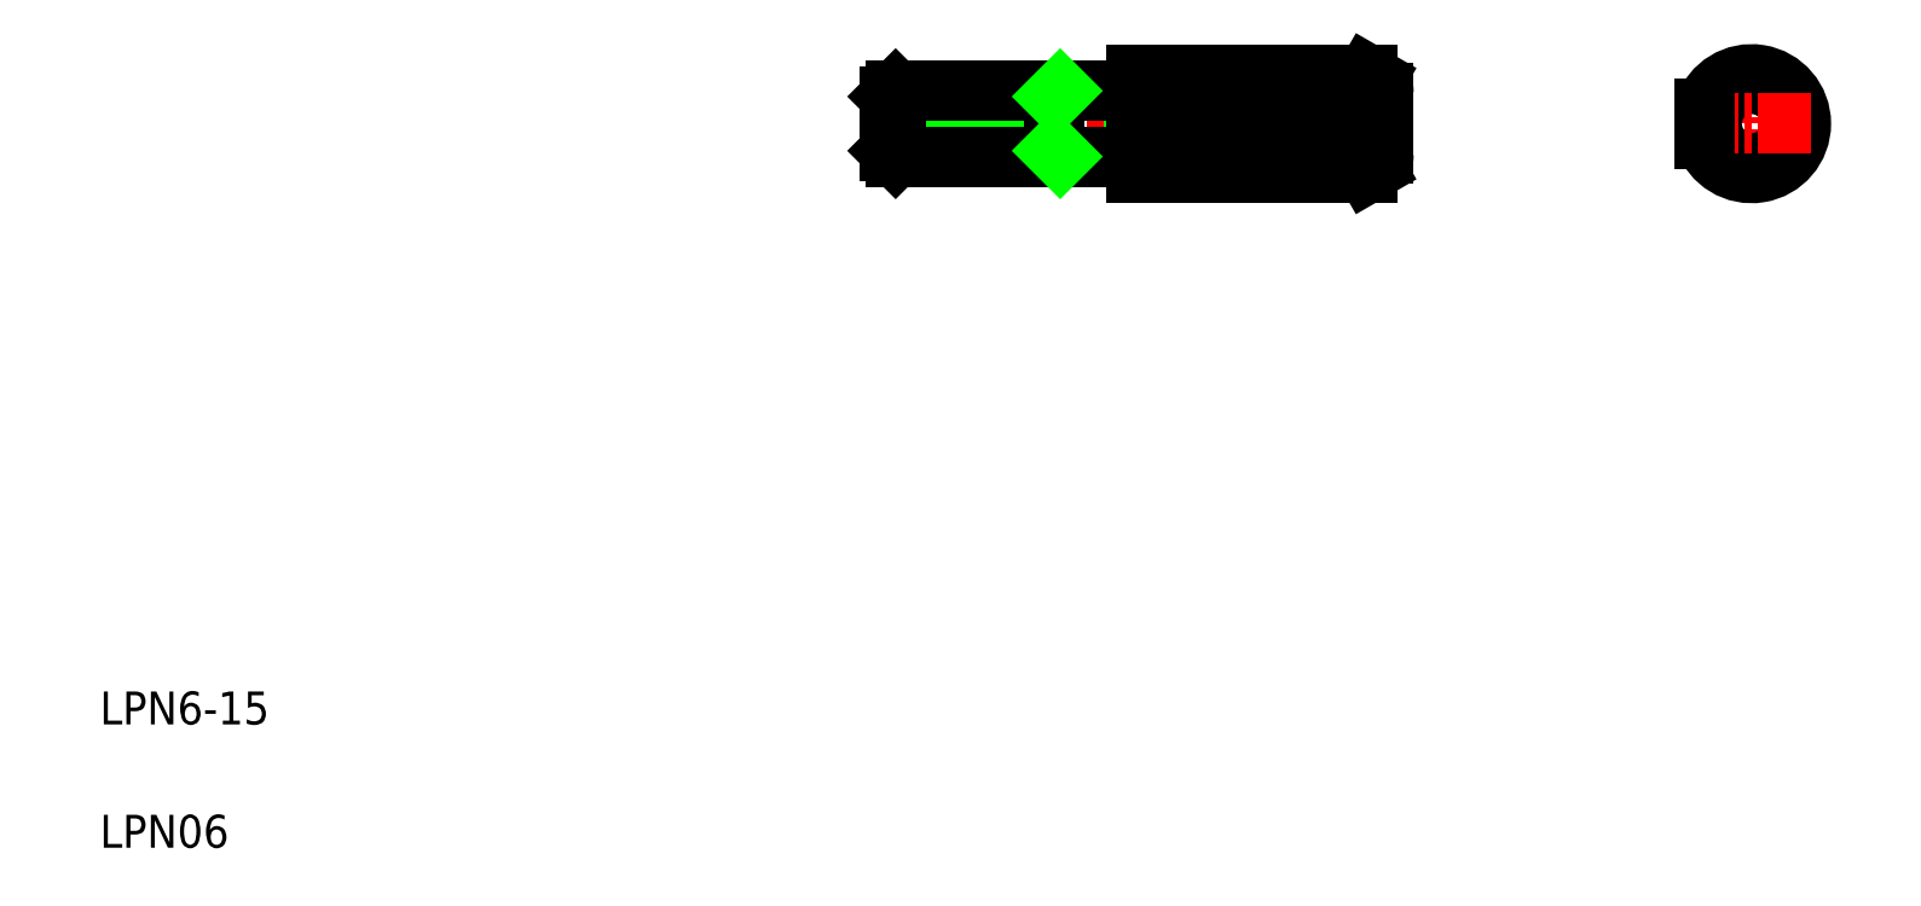
<metadata>
{"format":"dxf","ext":"dxf","renderer":"ezdxf+matplotlib","layout":"modelspace","background":"white","min_lineweight":24,"dpi":150}
</metadata>
<code>
0
SECTION
2
ENTITIES
0
LINE
8
CENTER
10
51.87
20
49.04
30
0
11
84.74
21
49.04
31
0
0
LINE
8
0
10
82.02
20
48.1
30
0
11
68.02
21
49.98
31
0
0
LINE
8
0
10
68.02
20
48.1
30
0
11
82.02
21
49.98
31
0
0
LINE
8
0
10
68.02
20
49.98
30
0
11
82.02
21
49.98
31
0
0
LINE
8
0
10
68.02
20
48.1
30
0
11
82.02
21
48.1
31
0
0
LINE
8
0
10
68.02
20
52.04
30
0
11
82.02
21
52.04
31
0
0
LINE
8
0
10
68.02
20
46.04
30
0
11
82.02
21
46.04
31
0
0
TEXT
8
0
10
5
20
12.5
30
0
40
2
1
LPN6-15
0
TEXT
8
0
10
5
20
5
30
0
40
2
1
LPN06
0
LINE
8
0
10
68.02
20
52.04
30
0
11
68.02
21
46.04
31
0
0
LINE
8
0
10
53.02
20
50.69
30
0
11
63.02
21
50.69
31
0
0
LINE
8
0
10
53.02
20
47.39
30
0
11
63.02
21
47.39
31
0
0
LINE
8
0
10
53.37
20
51.04
30
0
11
68.02
21
51.04
31
0
0
LINE
8
0
10
53.37
20
47.04
30
0
11
68.02
21
47.04
31
0
0
LINE
8
0
10
53.37
20
51.04
30
0
11
53.37
21
47.04
31
0
0
LINE
8
0
10
53.02
20
50.69
30
0
11
53.02
21
47.39
31
0
0
LINE
8
0
10
53.02
20
47.39
30
0
11
53.37
21
47.04
31
0
0
LINE
8
0
10
53.02
20
50.69
30
0
11
53.37
21
51.04
31
0
0
LINE
8
0
10
63.02
20
51.04
30
0
11
63.02
21
47.04
31
0
0
LINE
8
0
10
63.02
20
47.39
30
0
11
63.37
21
47.04
31
0
0
LINE
8
0
10
63.02
20
50.69
30
0
11
63.37
21
51.04
31
0
0
ARC
8
0
10
82.02
20
50.89
30
0
40
1
50
0
51
60
0
LINE
8
0
10
82.02
20
52.04
30
0
11
82.02
21
49.98
31
0
0
ARC
8
0
10
82.02
20
47.19
30
0
40
1
50
300
51
0
0
ARC
8
0
10
81.39
20
49.04
30
0
40
1.128
50
303.8
51
56.18
0
LINE
8
0
10
82.02
20
48.1
30
0
11
82.02
21
46.04
31
0
0
LINE
8
0
10
82.02
20
46.04
30
0
11
82.52
21
46.33
31
0
0
LINE
8
0
10
83.02
20
50.89
30
0
11
83.02
21
47.19
31
0
0
LINE
8
0
10
82.02
20
52.04
30
0
11
82.52
21
51.75
31
0
0
LINE
8
CENTER
10
105.4
20
53.06
30
0
11
105.4
21
45.02
31
0
0
CIRCLE
8
0
10
105.4
20
49.04
30
0
40
2.423
0
ARC
8
0
10
105.4
20
49.04
30
0
40
3
50
198.2
51
161.8
0
LINE
8
CENTER
10
101.4
20
49.04
30
0
11
109.4
21
49.04
31
0
0
LINE
8
0
10
102.5
20
49.98
30
0
11
102.5
21
48.1
31
0
0
LINE
8
0
10
102.5
20
49.51
30
0
11
102.5
21
49.51
31
0
0
LINE
8
0
10
102.5
20
49.04
30
0
11
102.5
21
49.04
31
0
0
ENDSEC
0
EOF

</code>
